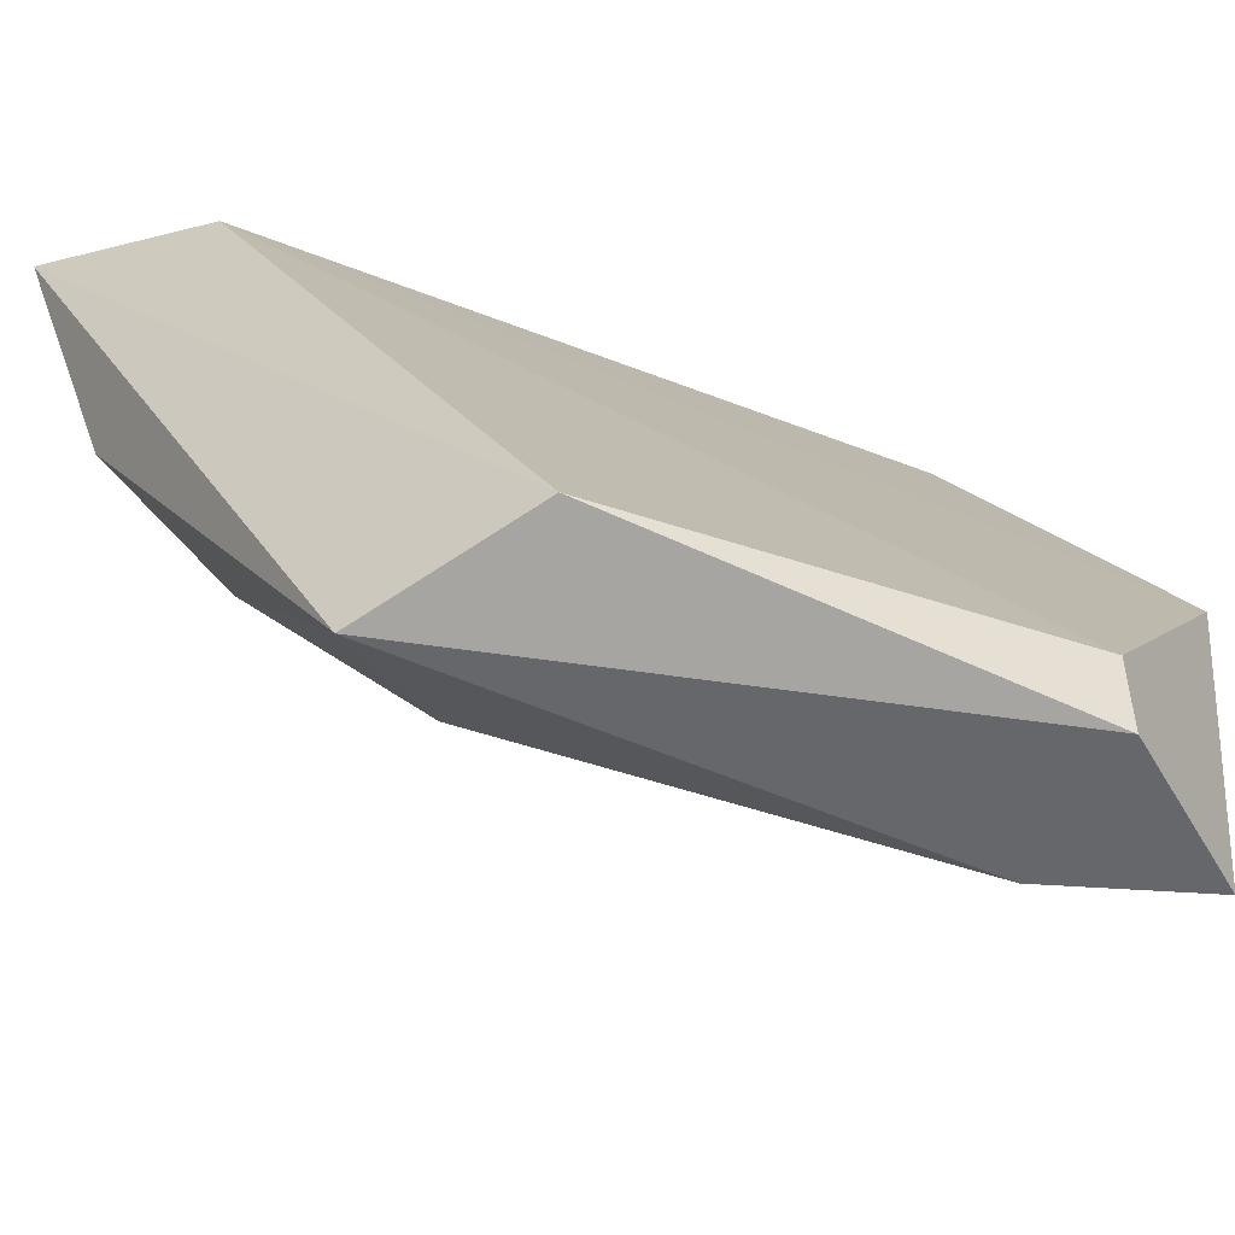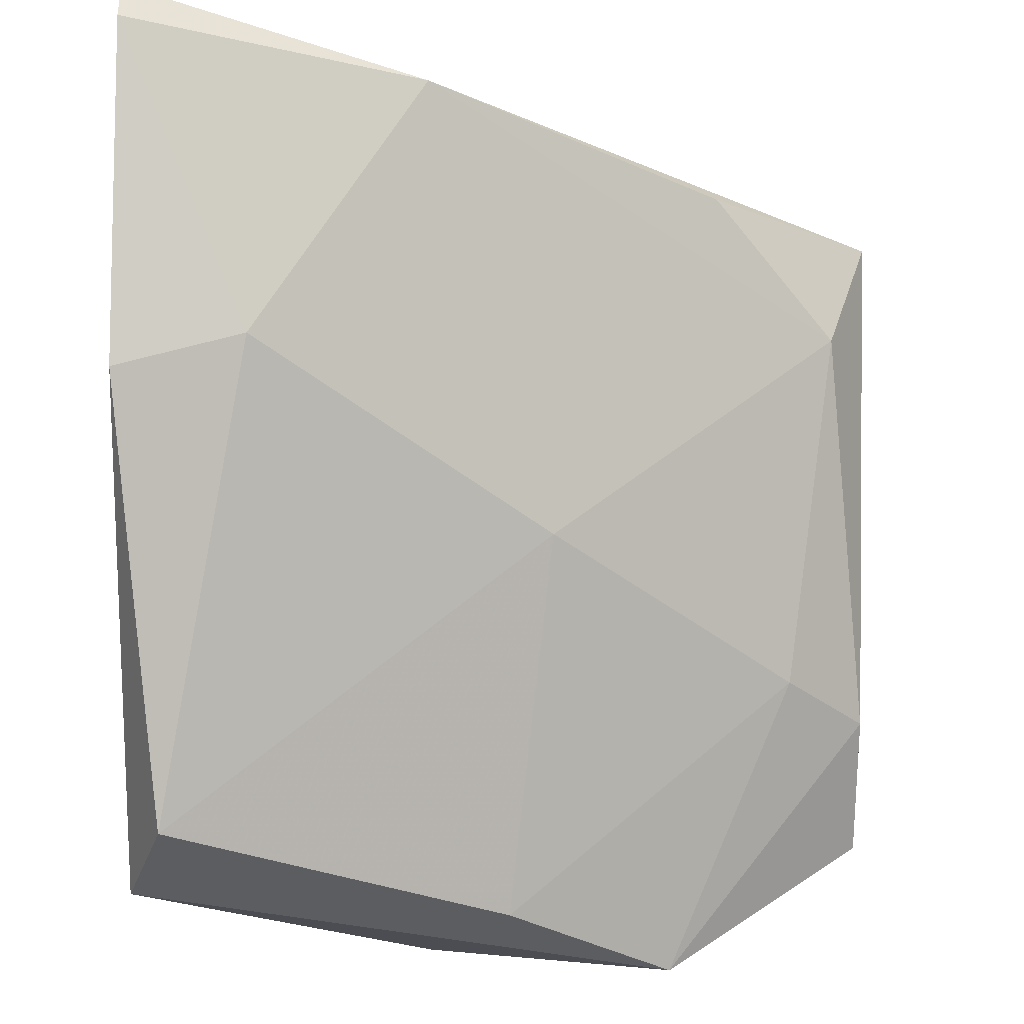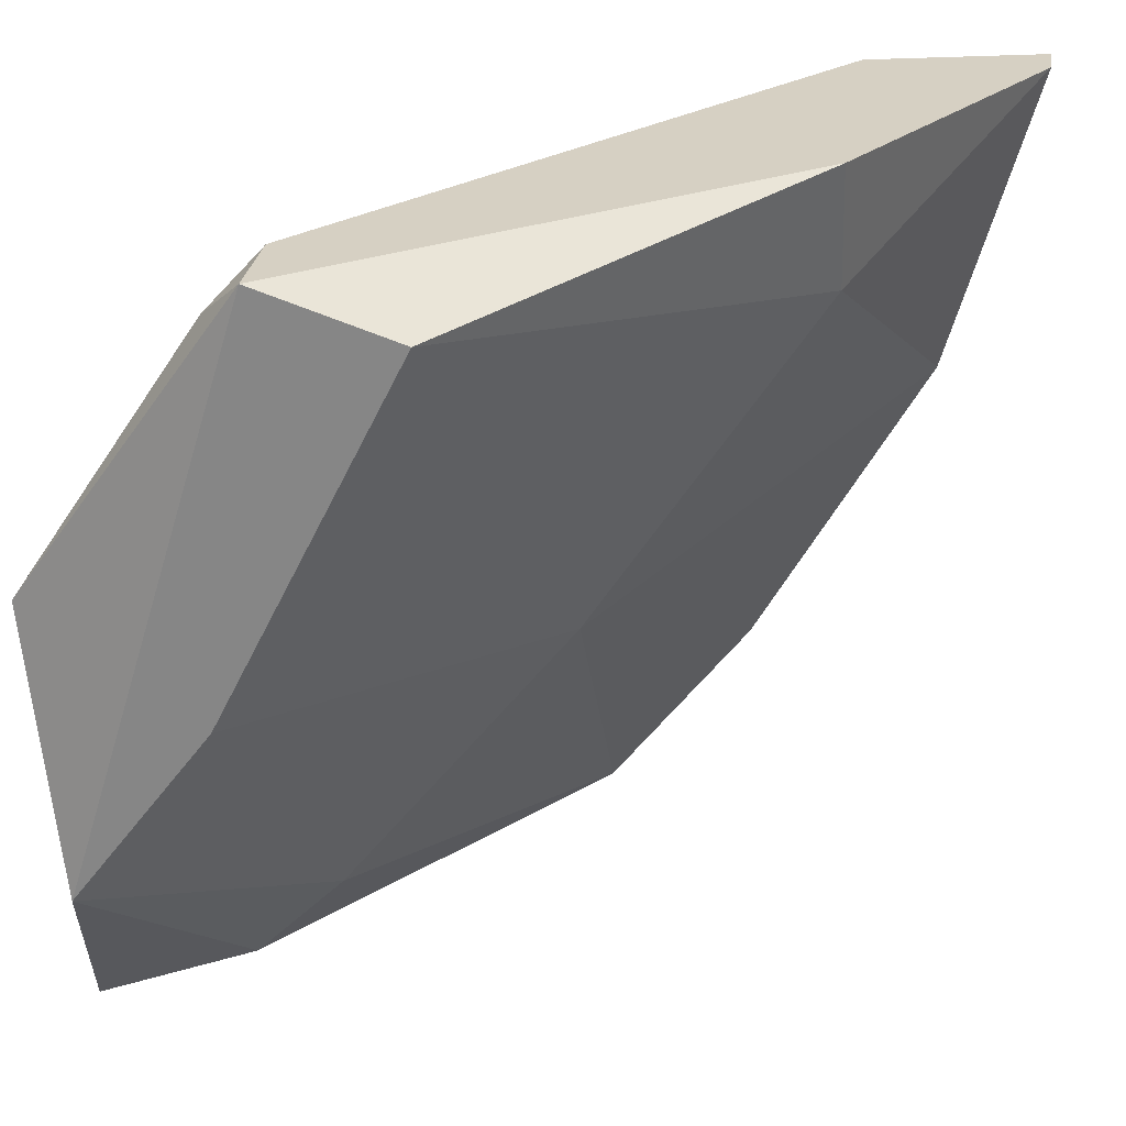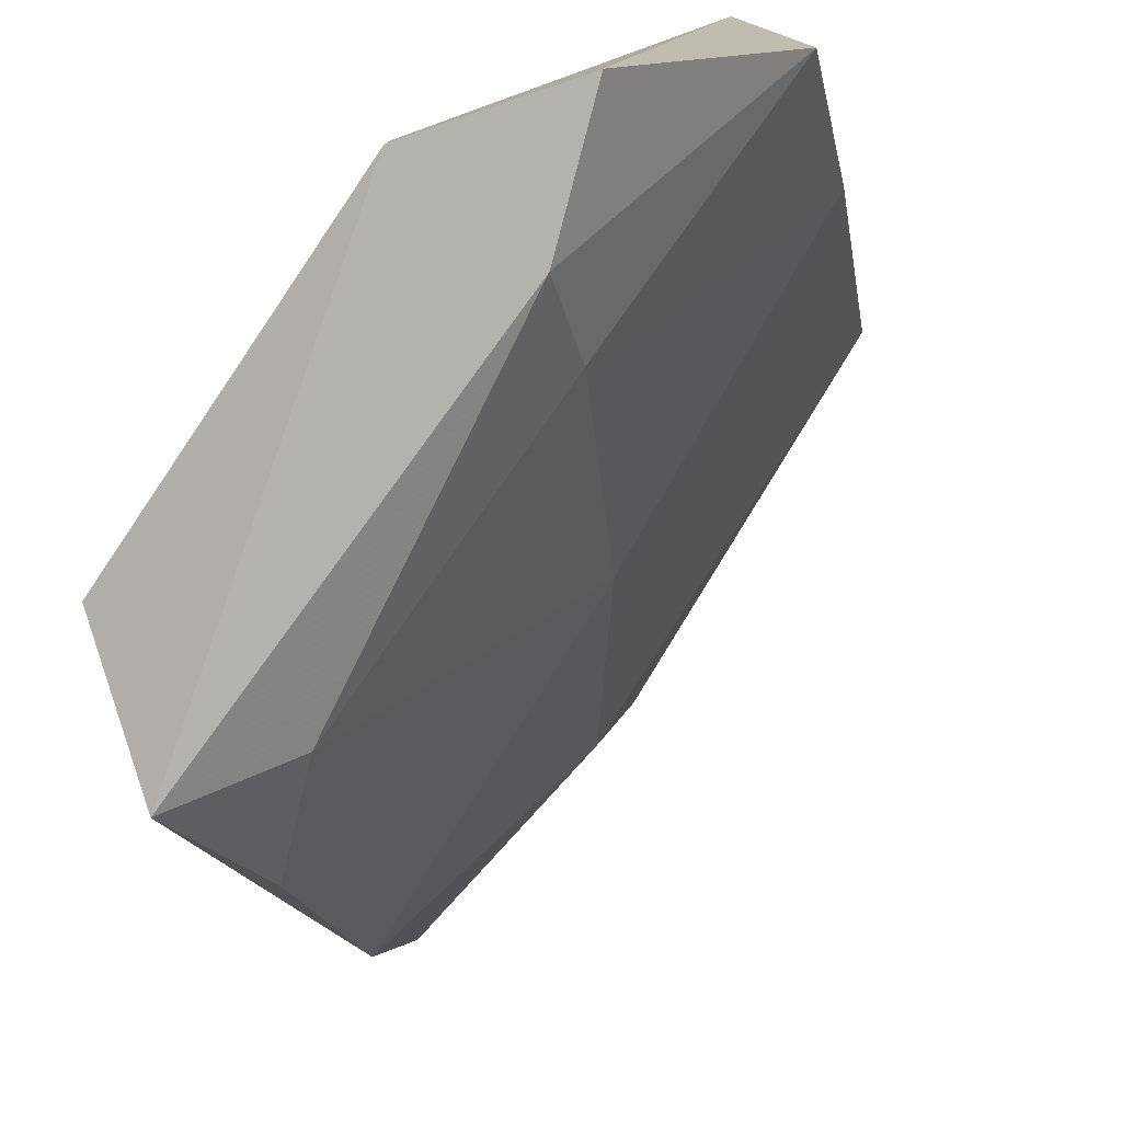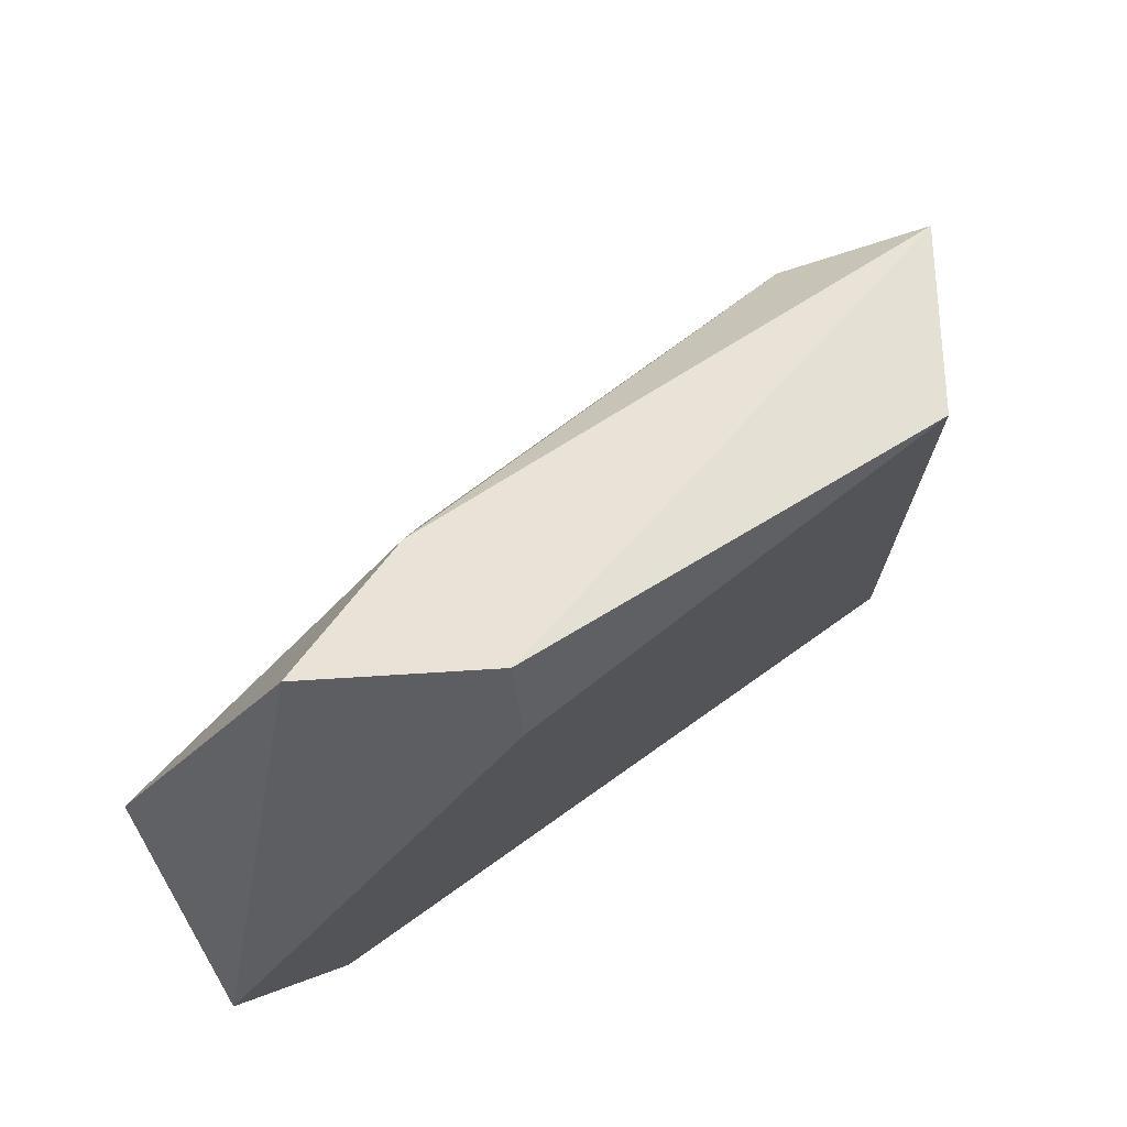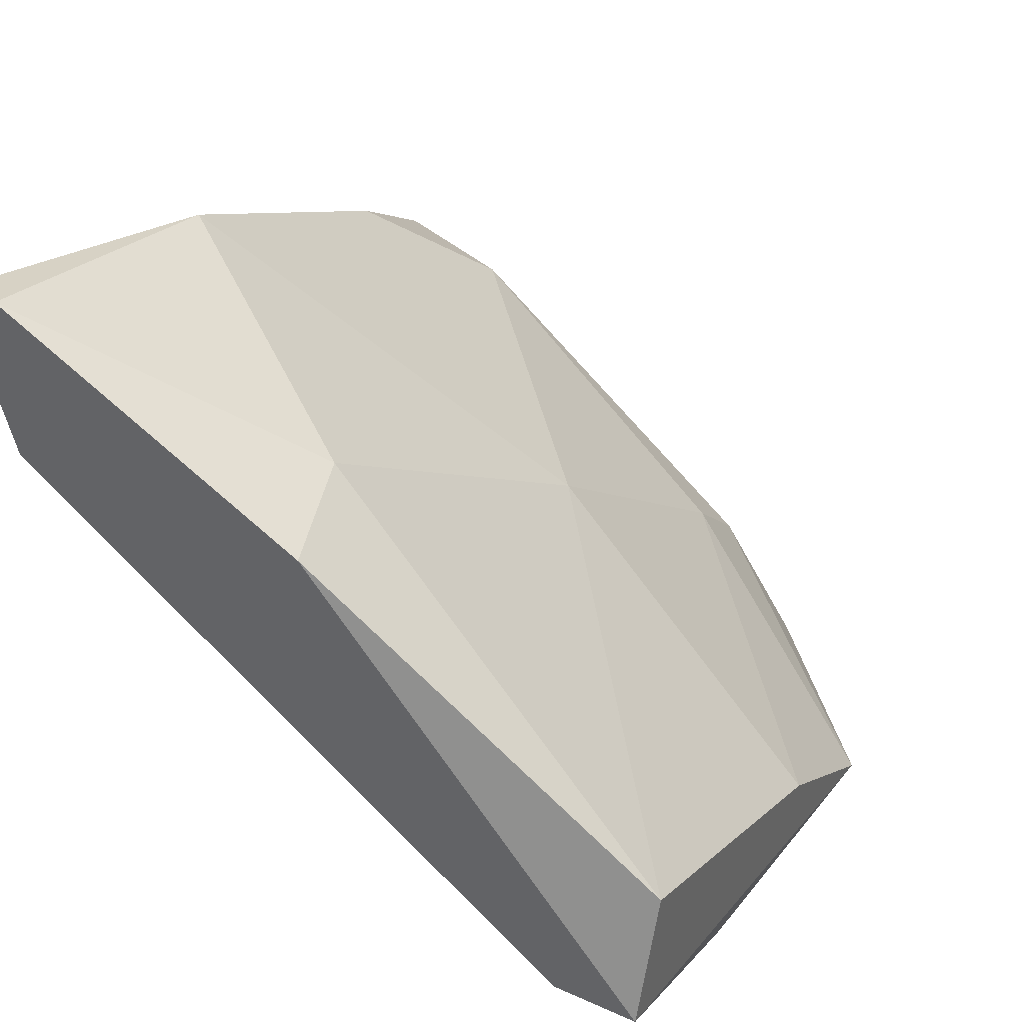
<metadata>
{"format":"obj","ext":"obj","renderer":"f3d","projection":"perspective","resolution":1024,"background":"white","views":[{"elev":-52.0,"azim":-60.5,"up":"+Z"},{"elev":54.3,"azim":90.4,"up":"+Y"},{"elev":26.5,"azim":98.1,"up":"+Z"},{"elev":-79.5,"azim":18.8,"up":"+Z"},{"elev":-38.8,"azim":-174.3,"up":"+Y"},{"elev":40.8,"azim":28.8,"up":"+Y"}]}
</metadata>
<code>
v -0.005355 0.04672 -0.08159
v -0.005355 0.05722 -0.06059
v -0.005355 0.04206 -0.08042
v 0.002814 0.05255 -0.06409
v 0.01098 0.04089 -0.06059
v -0.004187 0.05722 -0.06059
v -0.004187 0.05489 -0.06876
v -0.004187 0.05255 -0.06059
v -0.004187 0.05022 -0.07692
v 0.005142 0.04672 -0.07225
v 0.01331 0.04089 -0.06059
v 0.01331 0.03972 -0.07109
v 0.01331 0.03623 -0.07575
v 0.01331 0.04439 -0.06176
v 0.006312 0.04089 -0.07925
v 0.006312 0.03856 -0.08159
v 0.01214 0.03506 -0.06876
v 0.01214 0.03972 -0.06176
v -0.001854 0.04672 -0.08042
v 0.003978 0.03506 -0.08159
v 0.003978 0.03506 -0.07925
v 0.003978 0.05255 -0.06059
v 0.008645 0.03506 -0.08159
f 18 11 5
f 6 2 8
f 2 3 8
f 17 8 21
f 8 3 21
f 3 2 1
f 14 10 4
f 6 8 11
f 18 17 11
f 13 14 11
f 17 13 11
f 17 21 23
f 16 13 23
f 13 17 23
f 1 16 23
f 2 6 7
f 1 2 7
f 9 1 7
f 6 4 7
f 4 10 7
f 16 1 19
f 1 9 19
f 9 7 19
f 7 10 19
f 21 3 20
f 3 1 20
f 23 21 20
f 1 23 20
f 4 6 22
f 14 4 22
f 6 11 22
f 11 14 22
f 14 13 12
f 10 14 12
f 10 12 15
f 13 16 15
f 16 19 15
f 19 10 15
f 12 13 15
f 17 18 5
f 8 17 5
f 11 8 5

</code>
